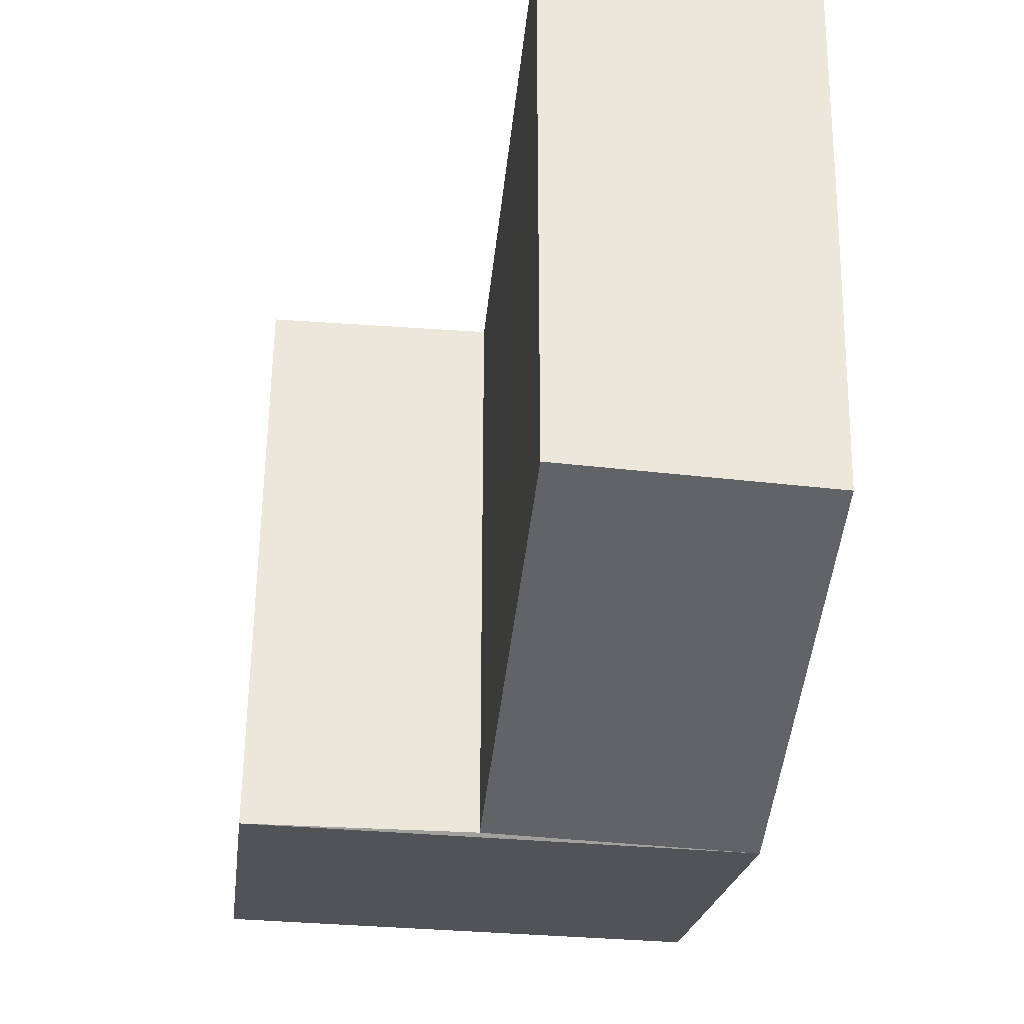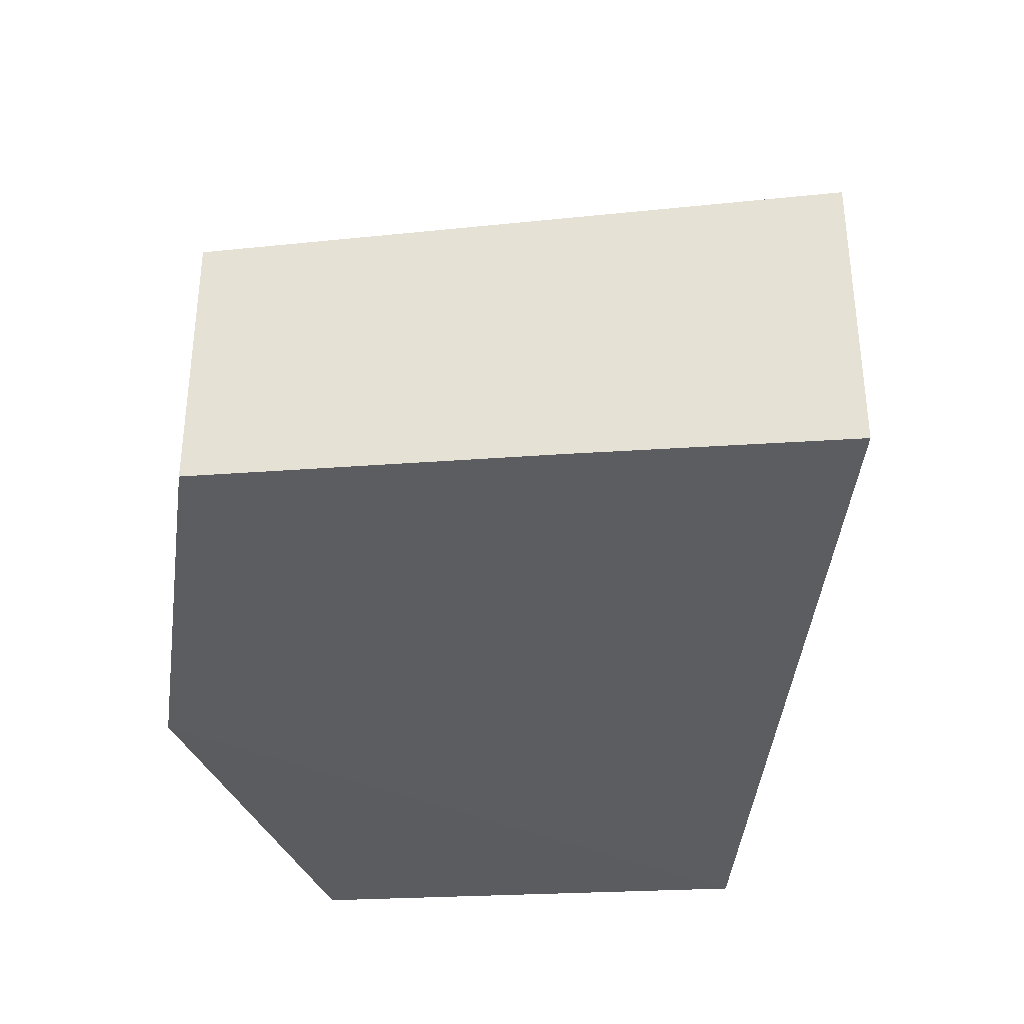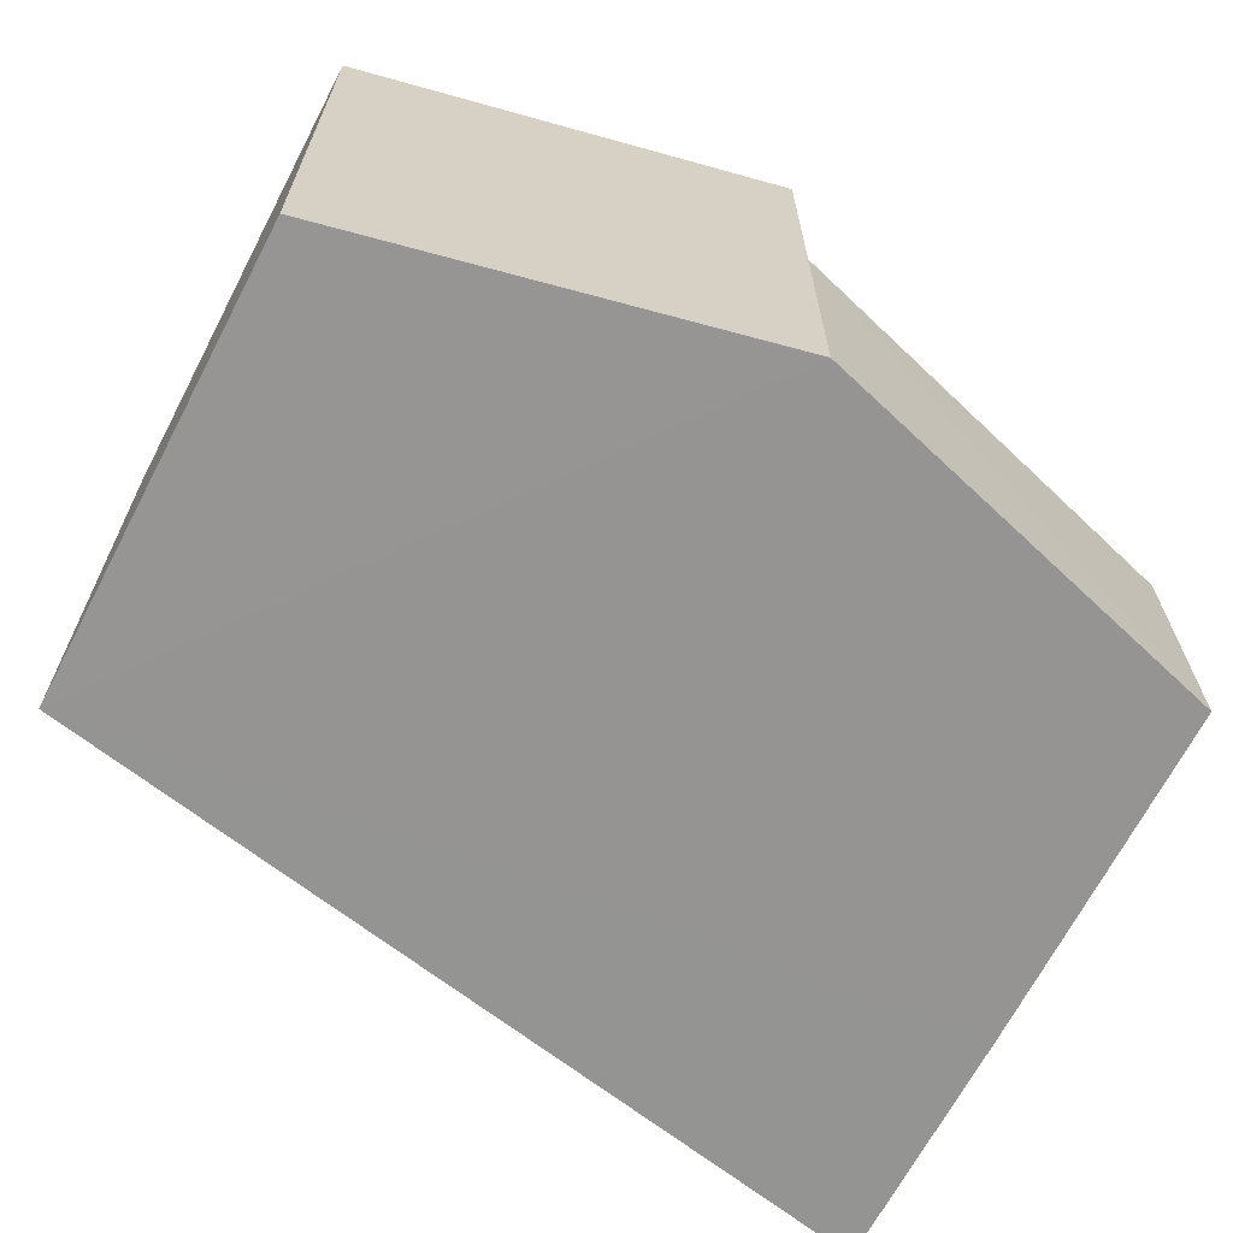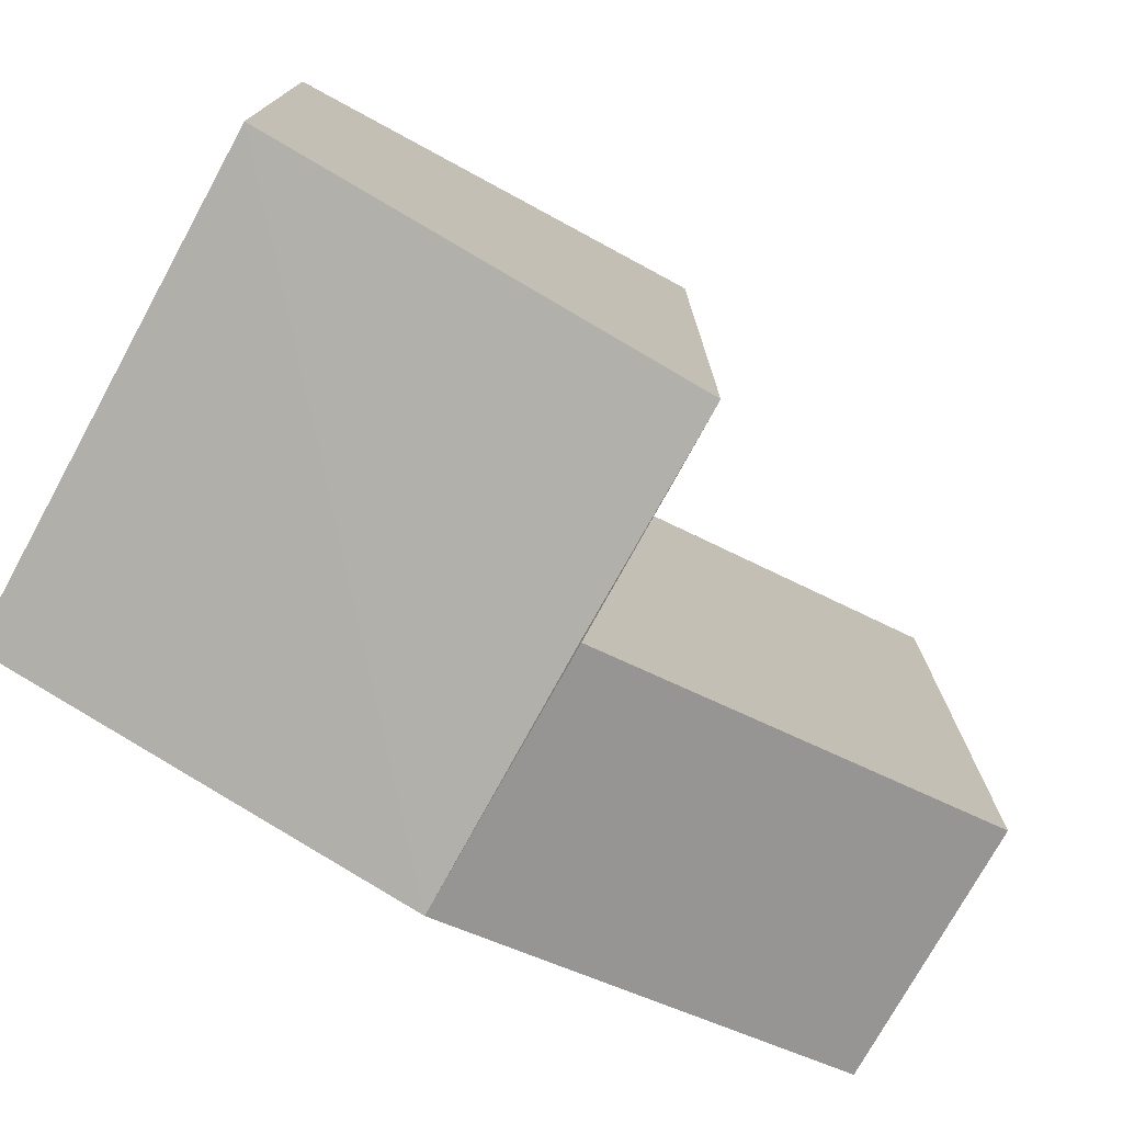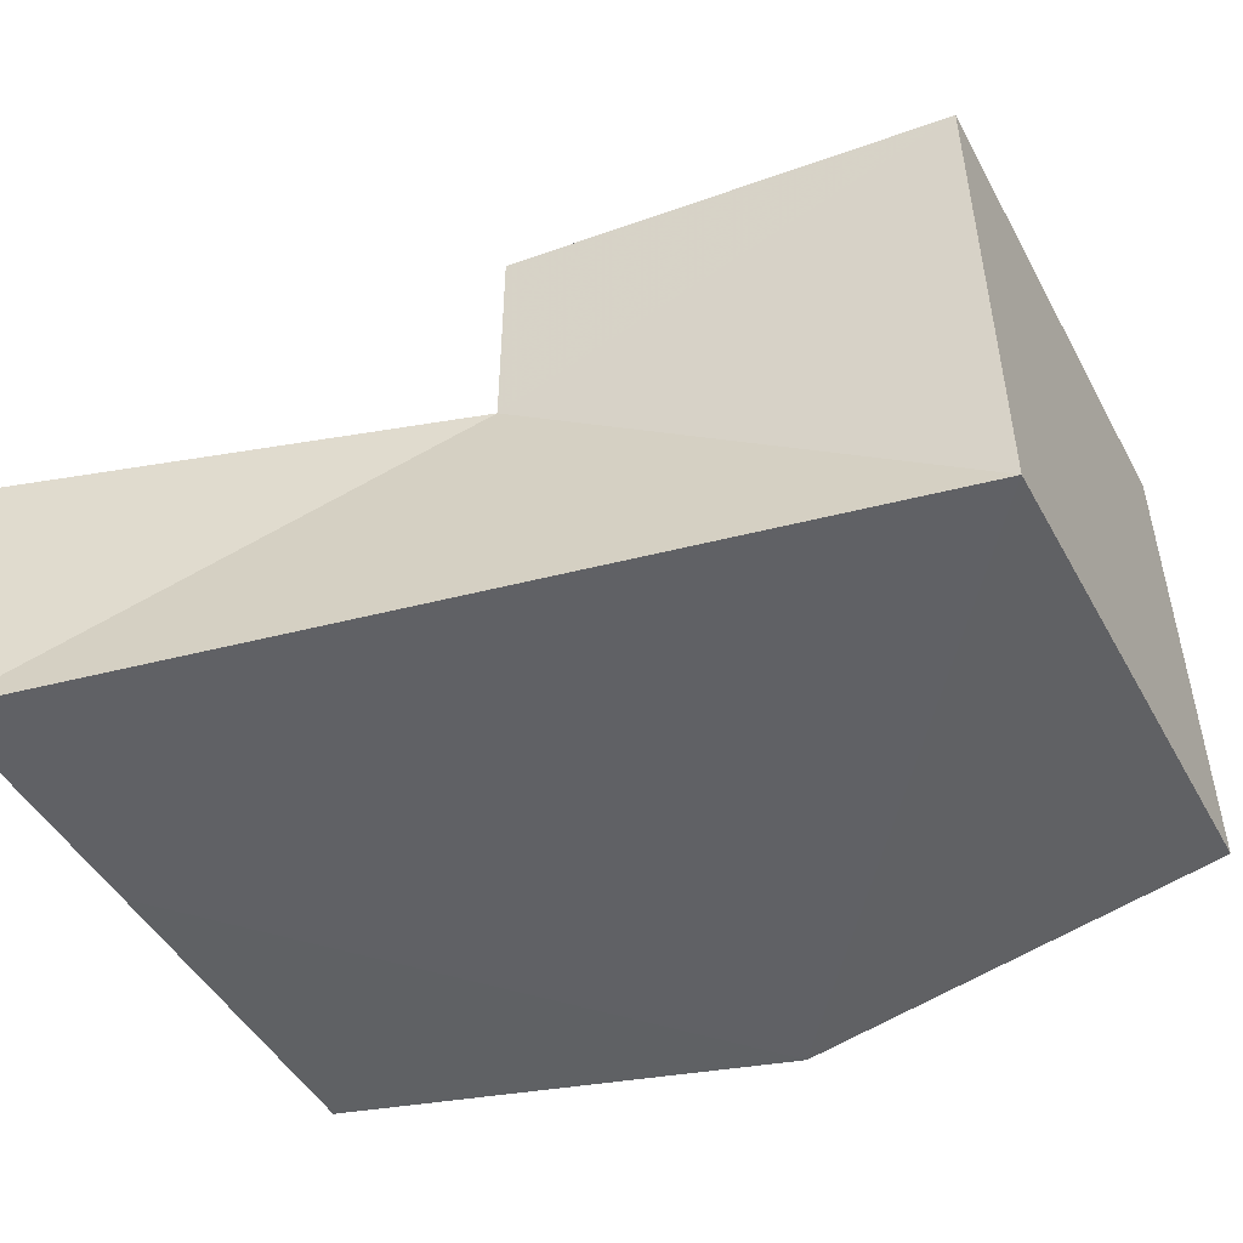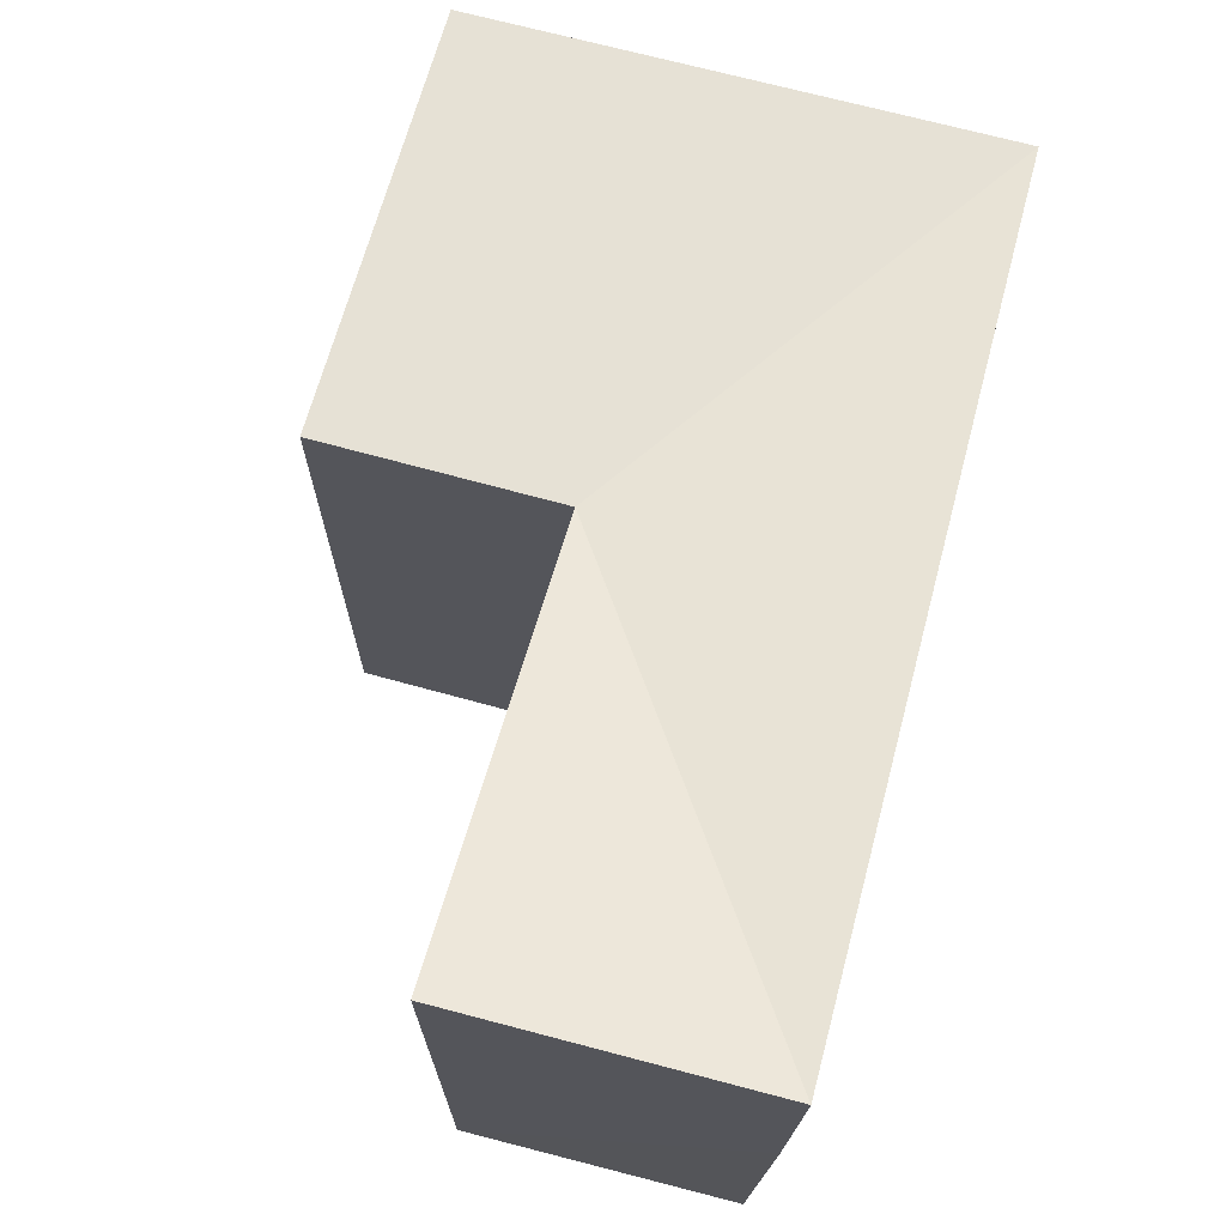
<metadata>
{"format":"obj","ext":"obj","renderer":"f3d","projection":"perspective","resolution":1024,"background":"white","views":[{"elev":-33.9,"azim":82.8,"up":"+Y"},{"elev":-35.0,"azim":98.0,"up":"+Z"},{"elev":-65.9,"azim":-27.5,"up":"+Z"},{"elev":-75.6,"azim":-29.0,"up":"+Y"},{"elev":-48.8,"azim":-152.6,"up":"+Z"},{"elev":70.8,"azim":104.8,"up":"+Y"}]}
</metadata>
<code>
v -100661 -88764 2.647
v -100660 -8.876e+04 2.659
v -100660 -8.876e+04 2.63
v -100661 -88764 2.647
v -100660 -8.876e+04 2.63
v -100660 -8.876e+04 3.275
v -100660 -8.876e+04 2.614
v -100660 -8.876e+04 2.63
v -100660 -8.876e+04 3.275
v -100660 -8.876e+04 2.63
v -100660 -8.876e+04 3.275
v -100660 -8.876e+04 3.275
v -100660 -8.876e+04 3.275
v -100660 -8.876e+04 2.63
v -100660 -8.876e+04 2.659
v -100660 -8.876e+04 3.275
v -100662 -8.876e+04 2.605
v -100661 -88764 2.647
v -100660 -8.876e+04 2.63
v -100662 -8.876e+04 2.605
v -100662 -8.876e+04 2.605
v -100660 -8.876e+04 2.63
v -100660 -8.876e+04 2.614
v -100662 -8.876e+04 2.605
v -100660 -8.876e+04 3.275
v -100661 -88764 3.275
v -100660 -8.876e+04 3.275
v -100660 -8.876e+04 3.275
v -100660 -8.876e+04 3.275
v -100661 -88764 3.275
v -100661 -8.876e+04 3.275
v -100660 -8.876e+04 3.275
v -100661 -8.876e+04 3.275
v -100661 -88764 3.275
v -100661 -8.876e+04 3.802
v -100661 -8.876e+04 3.275
v -100661 -8.876e+04 3.802
v -100661 -88764 3.275
v -100661 -88764 3.802
v -100661 -8.876e+04 3.802
v -100661 -8.876e+04 3.275
v -100662 -8.876e+04 3.802
v -100662 -8.876e+04 2.605
v -100661 -8.876e+04 3.275
v -100662 -8.876e+04 3.802
v -100661 -8.876e+04 3.275
v -100661 -8.876e+04 3.802
v -100662 -8.876e+04 3.802
v -100661 -8.876e+04 3.275
v -100662 -8.876e+04 2.605
v -100660 -8.876e+04 2.614
v -100661 -8.876e+04 3.275
v -100661 -8.876e+04 3.275
v -100660 -8.876e+04 2.614
v -100660 -8.876e+04 3.275
v -100661 -8.876e+04 3.275
v -100661 -88764 3.275
v -100661 -88764 2.647
v -100661 -88764 3.802
v -100661 -88764 3.275
v -100661 -88764 2.647
v -100661 -88764 3.275
v -100660 -8.876e+04 2.659
v -100661 -88764 2.647
v -100660 -8.876e+04 2.659
v -100661 -88764 3.275
v -100660 -8.876e+04 3.275
v -100660 -8.876e+04 2.659
v -100661 -88764 3.275
v -100661 -88764 3.802
v -100661 -88764 3.802
v -100661 -88764 3.275
v -100661 -88764 3.802
v -100662 -8.876e+04 3.802
v -100661 -8.876e+04 3.802
v -100661 -88764 3.802
v -100662 -8.876e+04 3.802
v -100661 -88764 3.802
v -100661 -88764 3.802
v -100662 -8.876e+04 3.802
v -100661 -8.876e+04 3.802
v -100662 -8.876e+04 3.802
v -100662 -8.876e+04 3.802
v -100661 -8.876e+04 3.802
v -100661 -88764 2.647
v -100662 -8.876e+04 2.637
v -100662 -8.876e+04 3.802
v -100661 -88764 2.647
v -100661 -88764 2.647
v -100662 -8.876e+04 3.802
v -100661 -88764 3.802
v -100661 -88764 2.647
v -100662 -8.876e+04 2.637
v -100662 -8.876e+04 2.605
v -100662 -8.876e+04 3.802
v -100662 -8.876e+04 2.637
v -100662 -8.876e+04 2.637
v -100662 -8.876e+04 3.802
v -100662 -8.876e+04 3.802
v -100662 -8.876e+04 2.637
v -100662 -8.876e+04 2.605
v -100662 -8.876e+04 2.637
v -100661 -88764 2.647
v -100662 -8.876e+04 2.605
f 1 2 3 4
f 5 6 7 8
f 9 10 11 12
f 13 14 15 16
f 17 18 19 20
f 21 22 23 24
f 25 26 27 28
f 29 30 31 32
f 33 34 35 36
f 37 38 39 40
f 41 42 43 44
f 45 46 47 48
f 49 50 51 52
f 53 54 55 56
f 57 58 59 60
f 61 62 63 64
f 65 66 67 68
f 69 70 71 72
f 73 74 75 76
f 77 78 79 80
f 81 82 83 84
f 85 86 87 88
f 89 90 91 92
f 93 94 95 96
f 97 98 99 100
f 101 102 103 104

</code>
